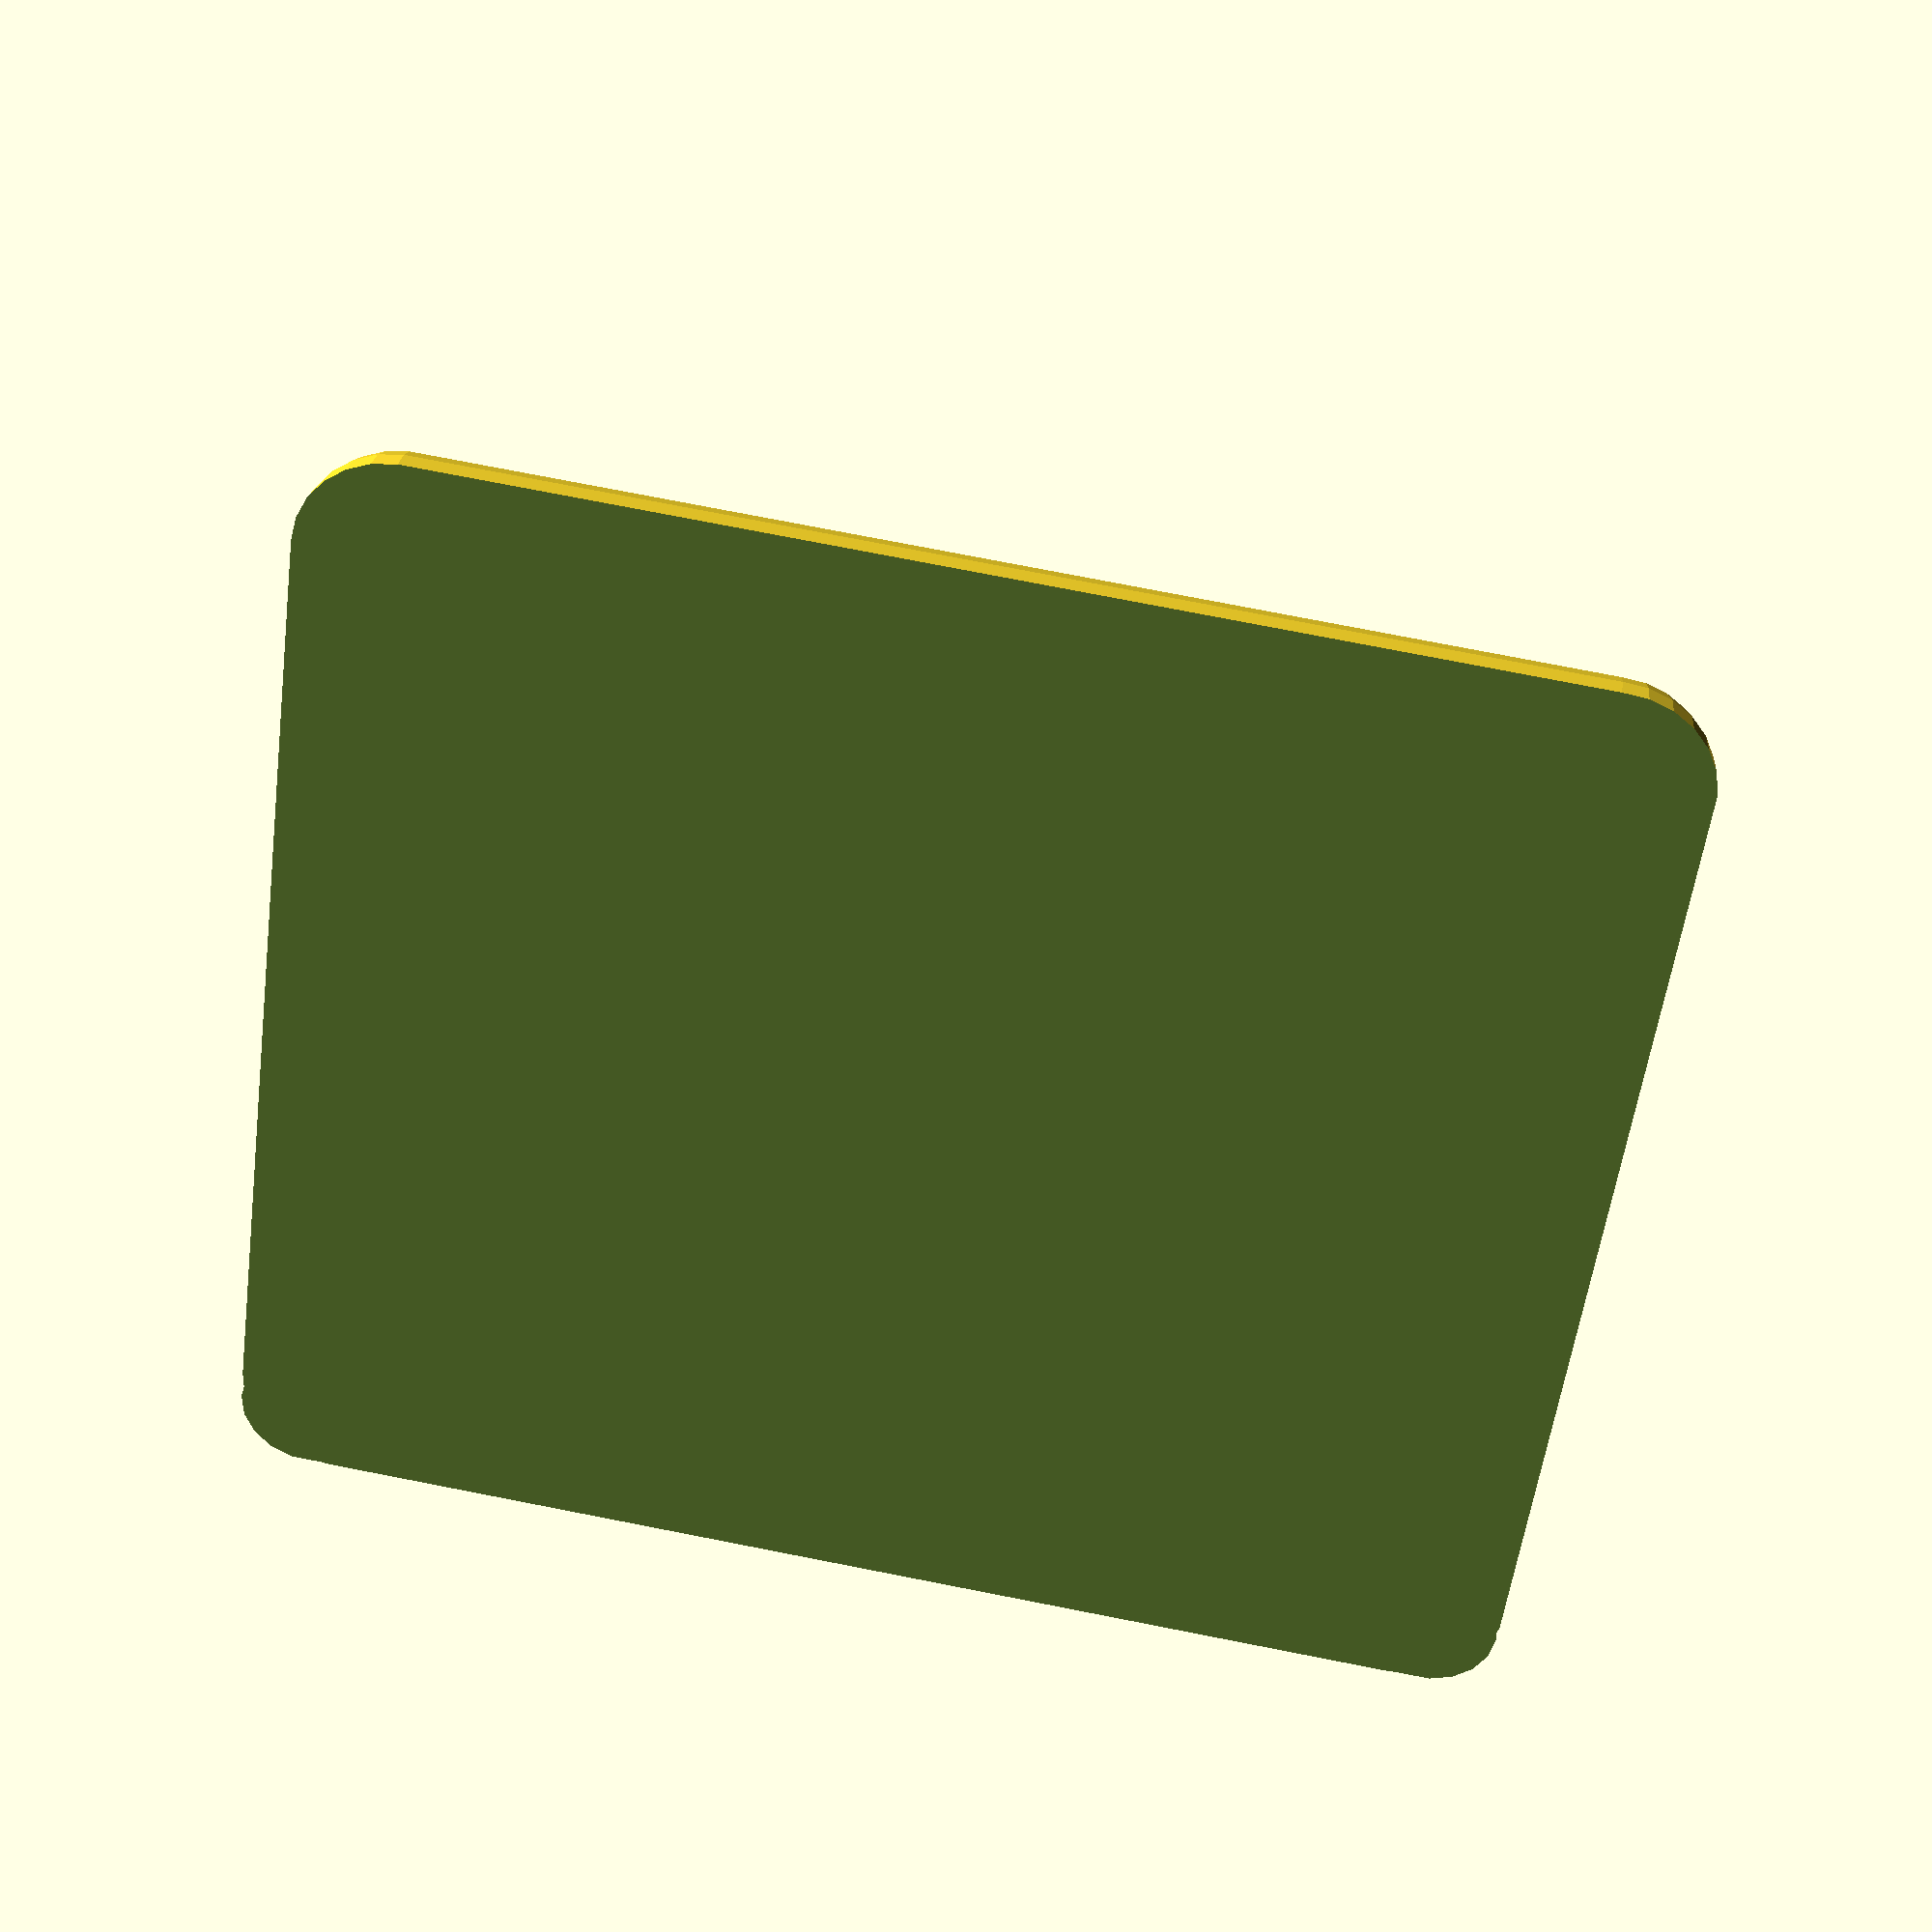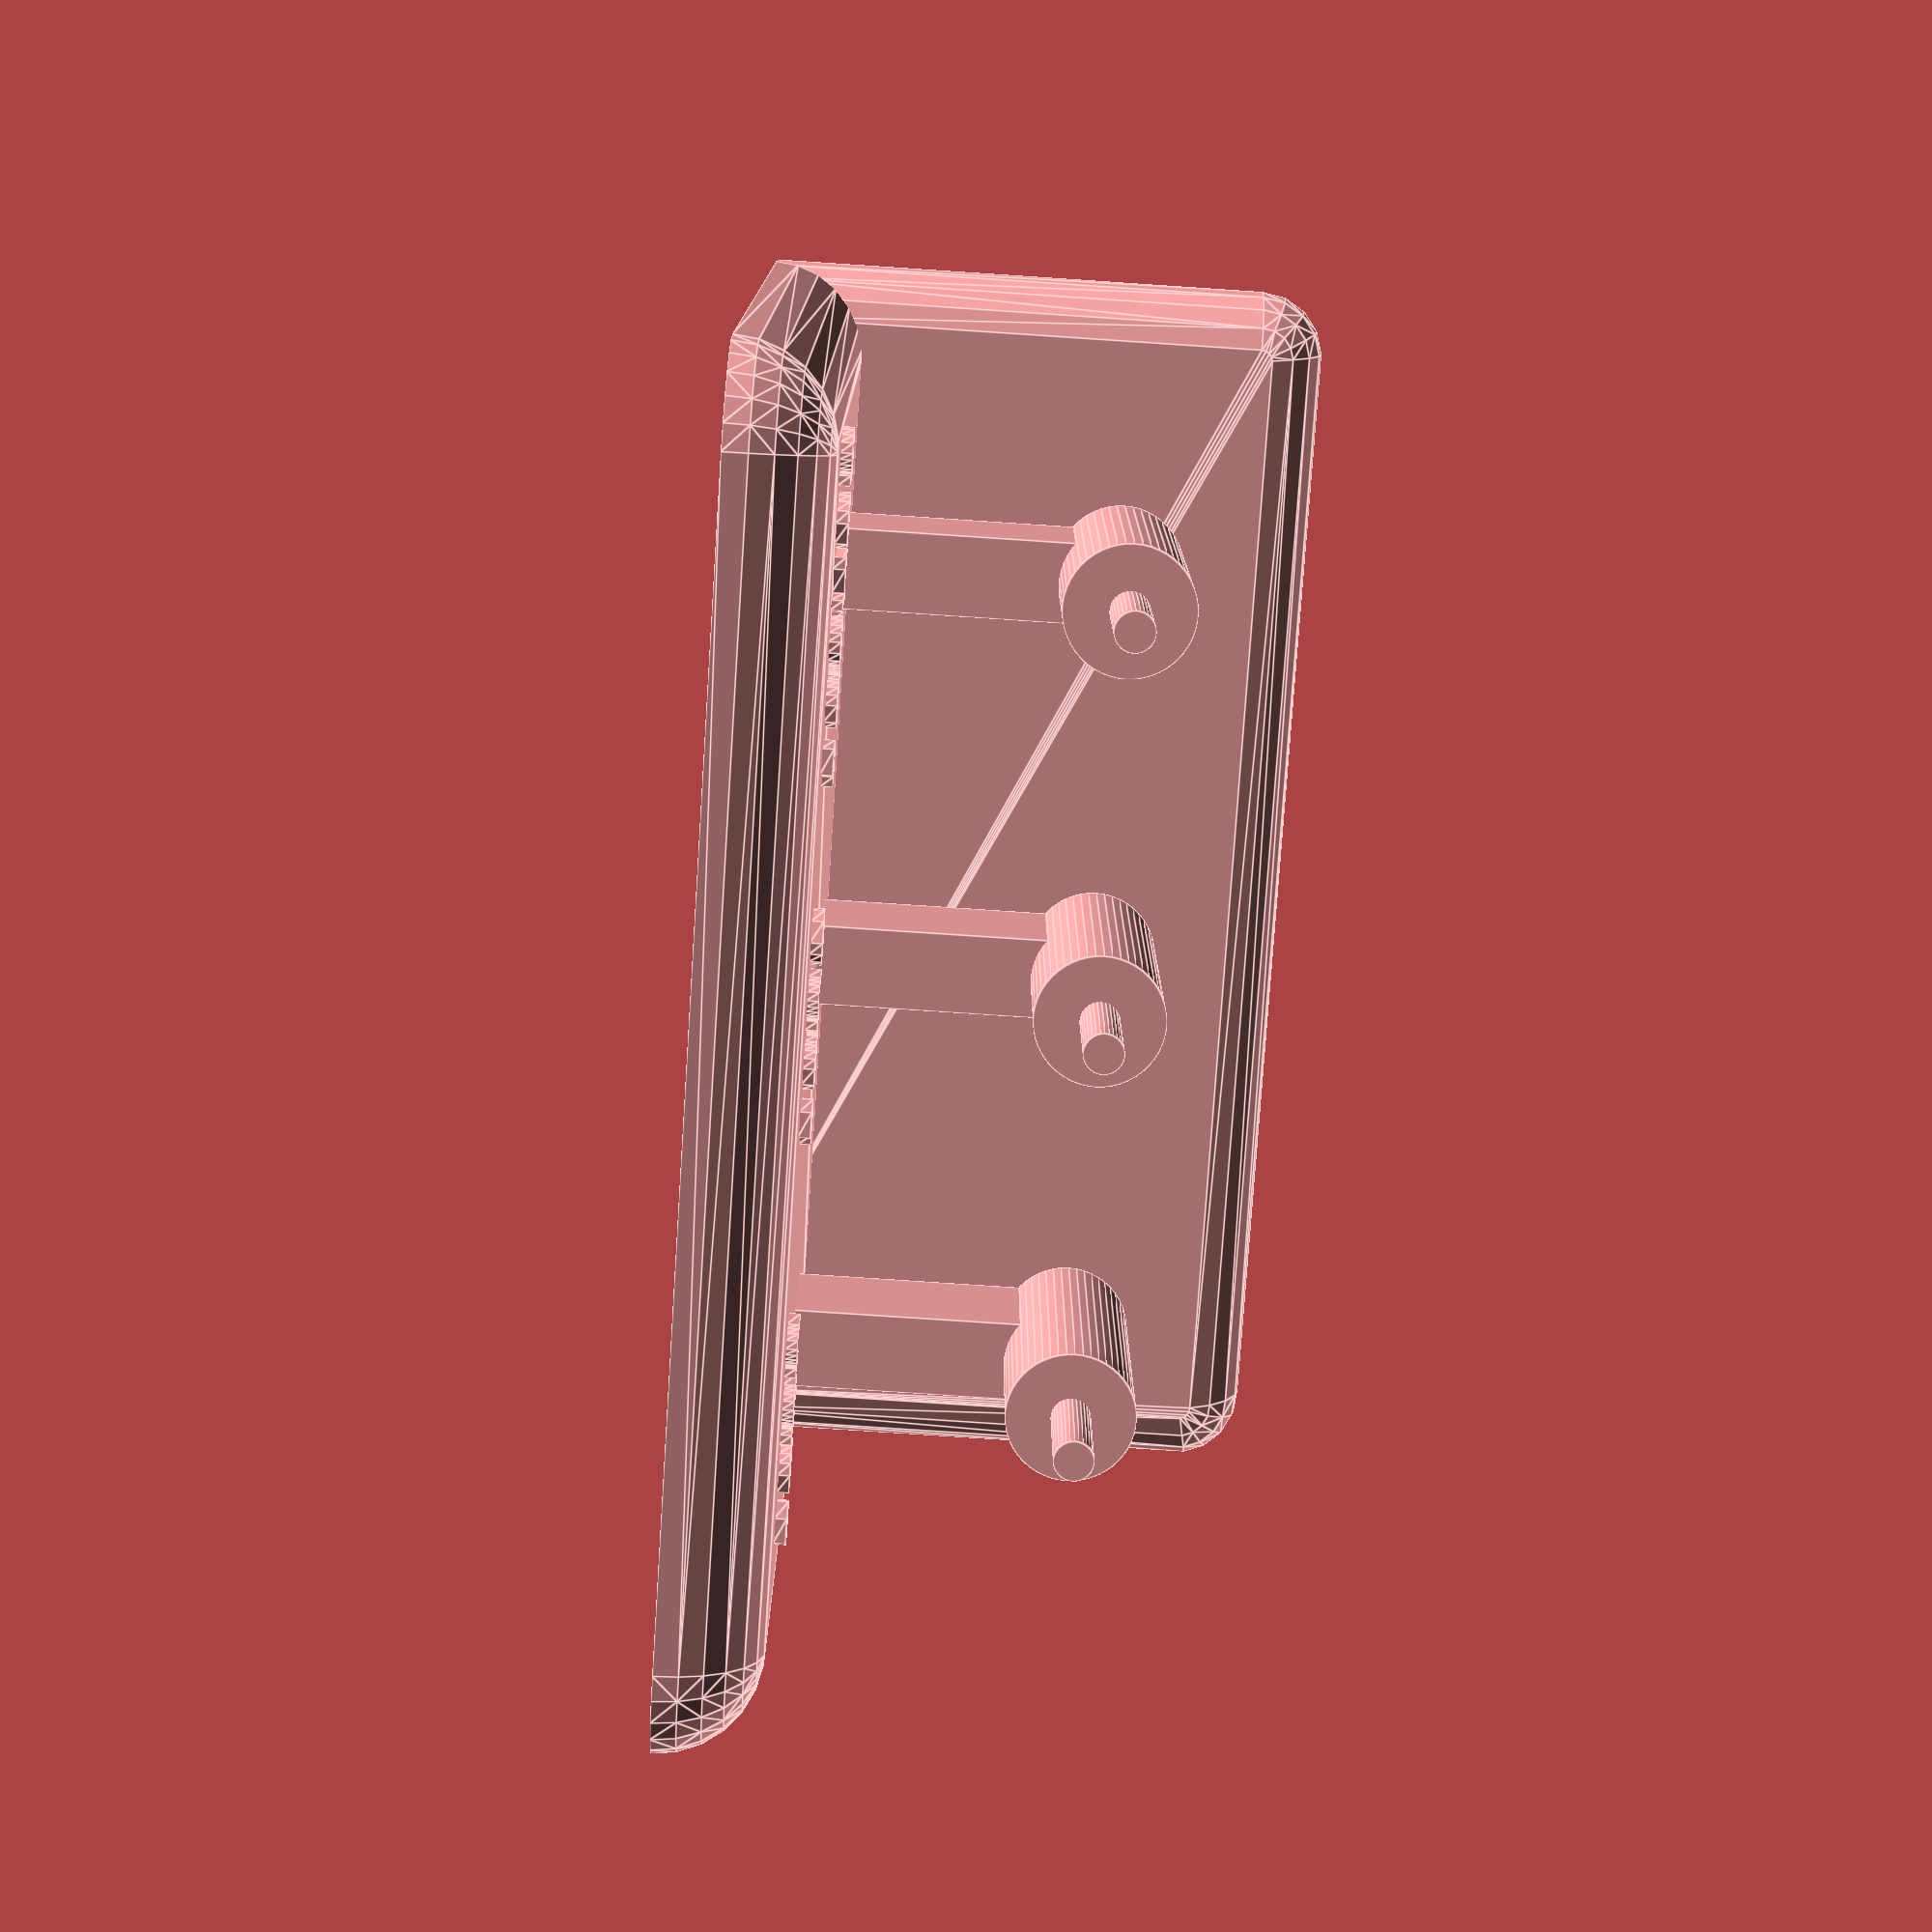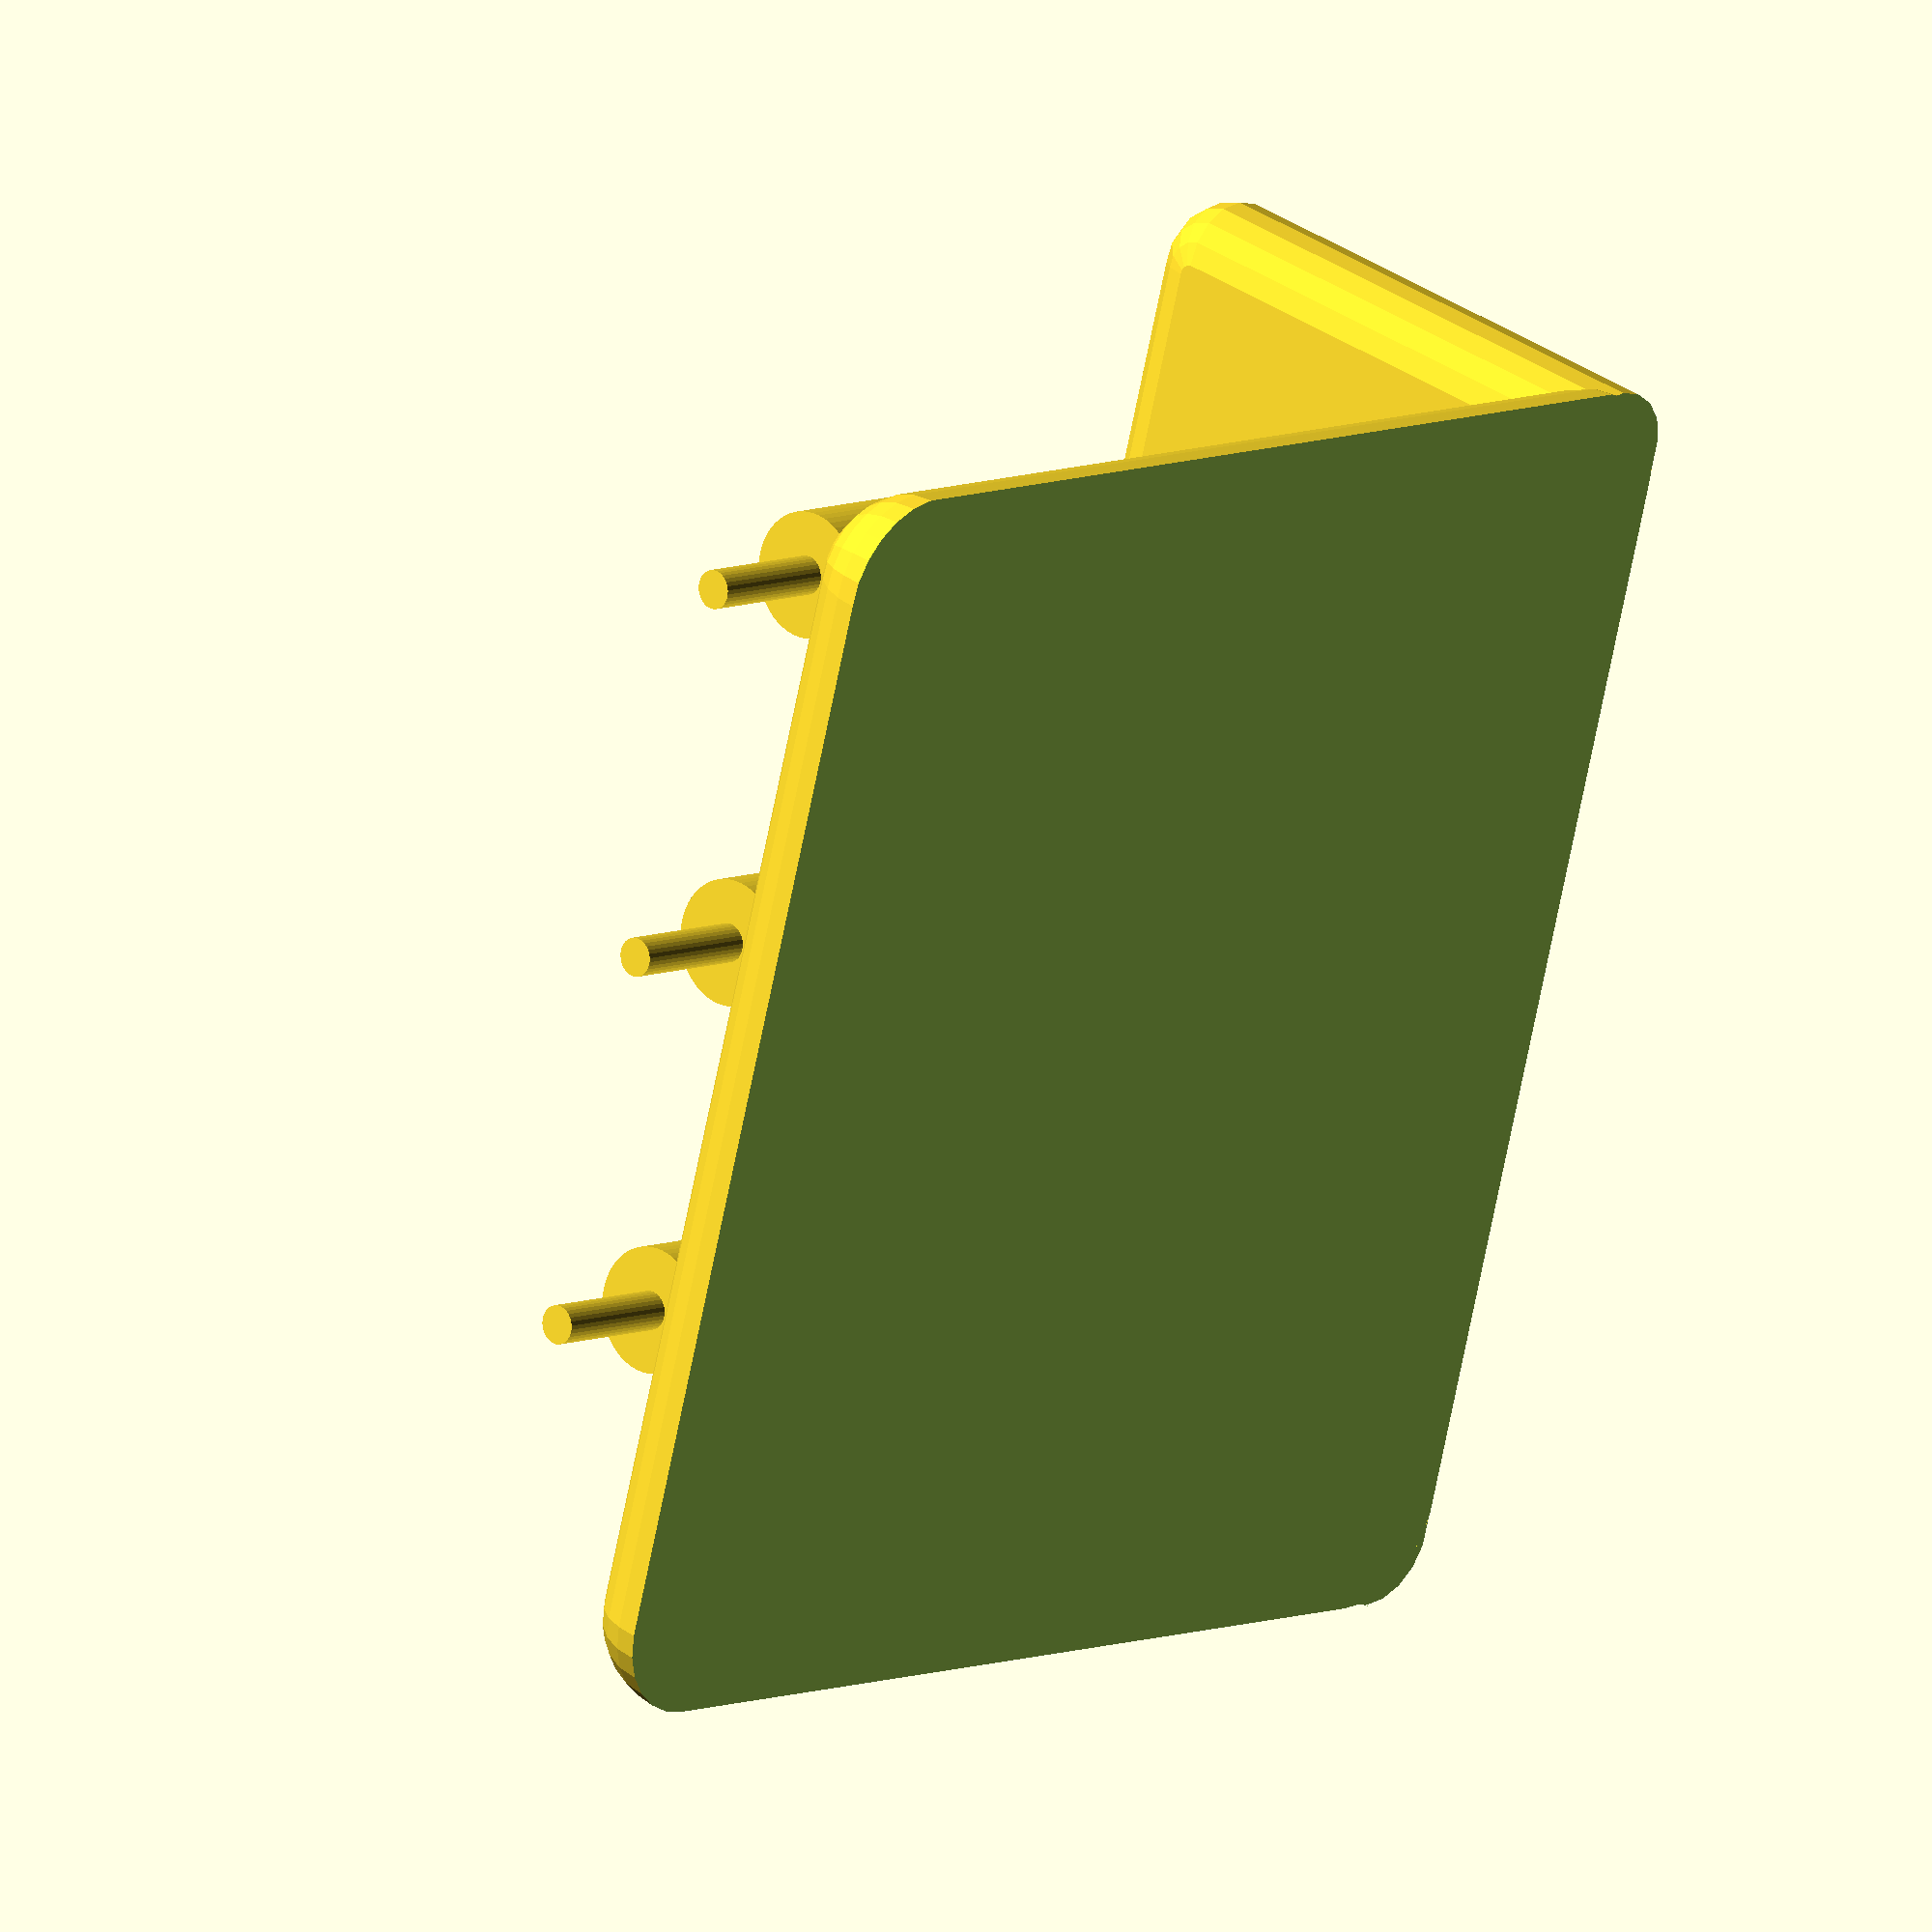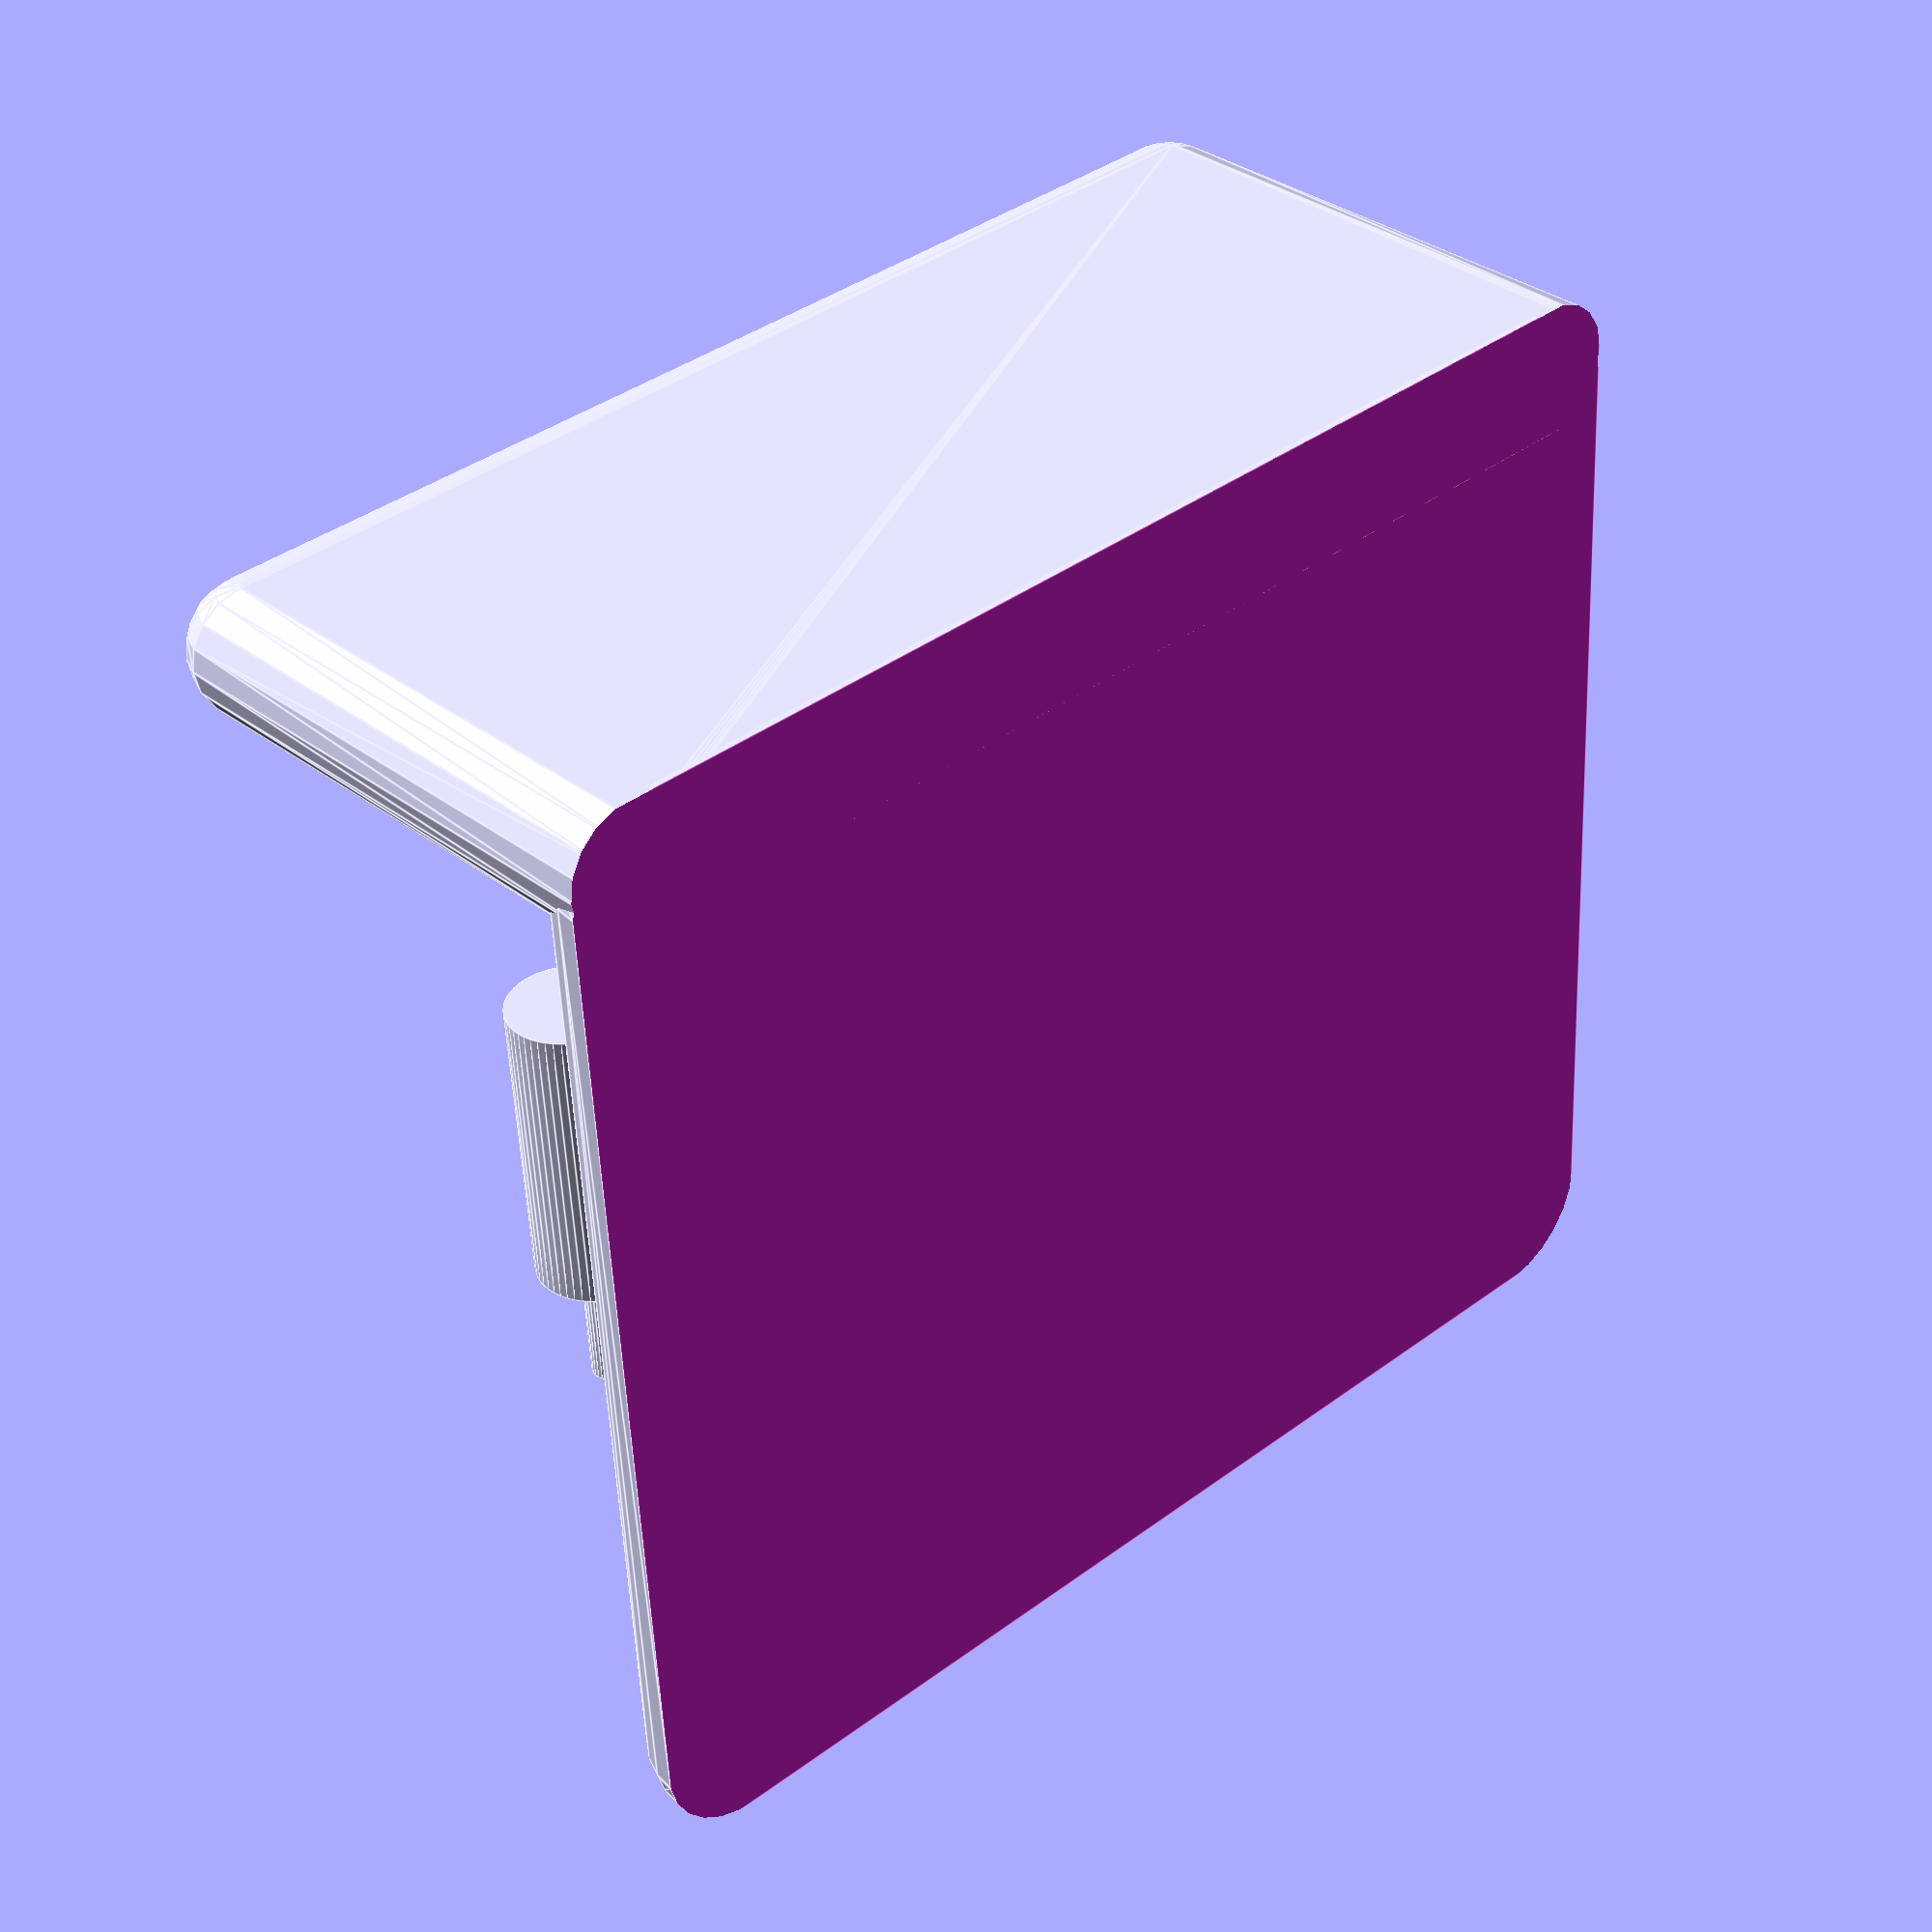
<openscad>
// TODO: add names engravings

module rounded_surface_(size, r)
{
  assert(len(size)==2);
  hull()
    for(dx=[r, size[0]-r])
      for(dy=[r, size[1]-r])
        translate([dx, dy, r])
          sphere(r=r, $fn=r*5); // TODO
}

module rounded_half_surface_(size, r)
{
  assert(len(size)==2);
  translate([0, 0, -r])
    difference()
    {
      rounded_surface_(size, r);
      cube([size[0], size[1], r]);
    }
}


// element for holding a single brush
module holder()
{
  translate([-4/2, 0, 0])
    cube([4, 7, 17]);
  translate([0, 0, 17-2])
  {
    rotate([-90, 0, 0])
      cylinder(r=(8-1.5)/2, h=7+2+7, $fn=50);
    translate([0, 7, 0])
      rotate([-90,0,0])
        cylinder(r=(3-1)/2, h=14+2, $fn=30);
  }
}


module whole_holder(names)
{
  assert( len(names) > 0 );
  r=5;
  spacing=20;
  total_len=2*(r+6) + spacing*(len(names)-1) + 4;

  // plate
  translate([0, r+2, -r])
    rotate([90, 0, 0])
      difference()
      {
        rounded_surface_([total_len, 35], r/2+1);
        cube([total_len, r, r*2]);
      }
  // back wall
  rounded_half_surface_([total_len, 60], r);
  // holders + names
  translate([r+6+4/2, 25, r-1])
  {
    for(i=[0:len(names)-1])
      translate(i*[spacing, 0, 0])
      {
        holder();
        translate([0, 20, 0.9])
          linear_extrude(3*0.2)
            text(names[i], size=4, halign="center");
      }
  }
}


whole_holder(["John", "Jane", "Jackob"]);

</openscad>
<views>
elev=325.9 azim=352.5 roll=188.1 proj=p view=wireframe
elev=258.6 azim=359.5 roll=273.8 proj=p view=edges
elev=329.5 azim=73.6 roll=134.4 proj=o view=wireframe
elev=147.0 azim=3.6 roll=43.2 proj=p view=edges
</views>
